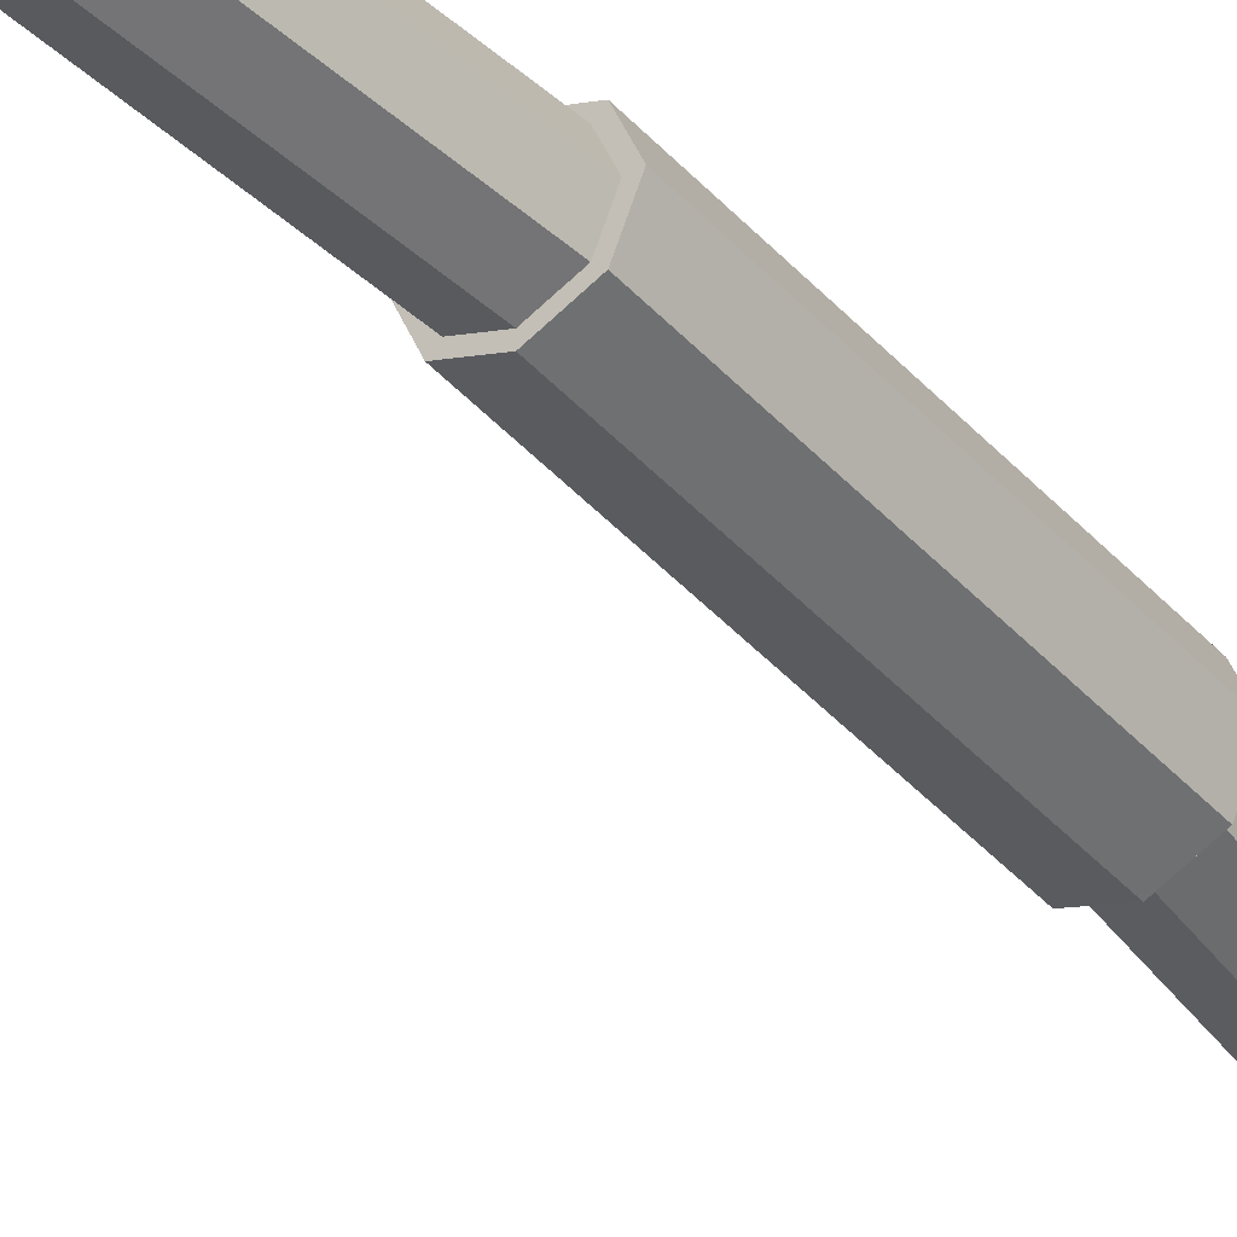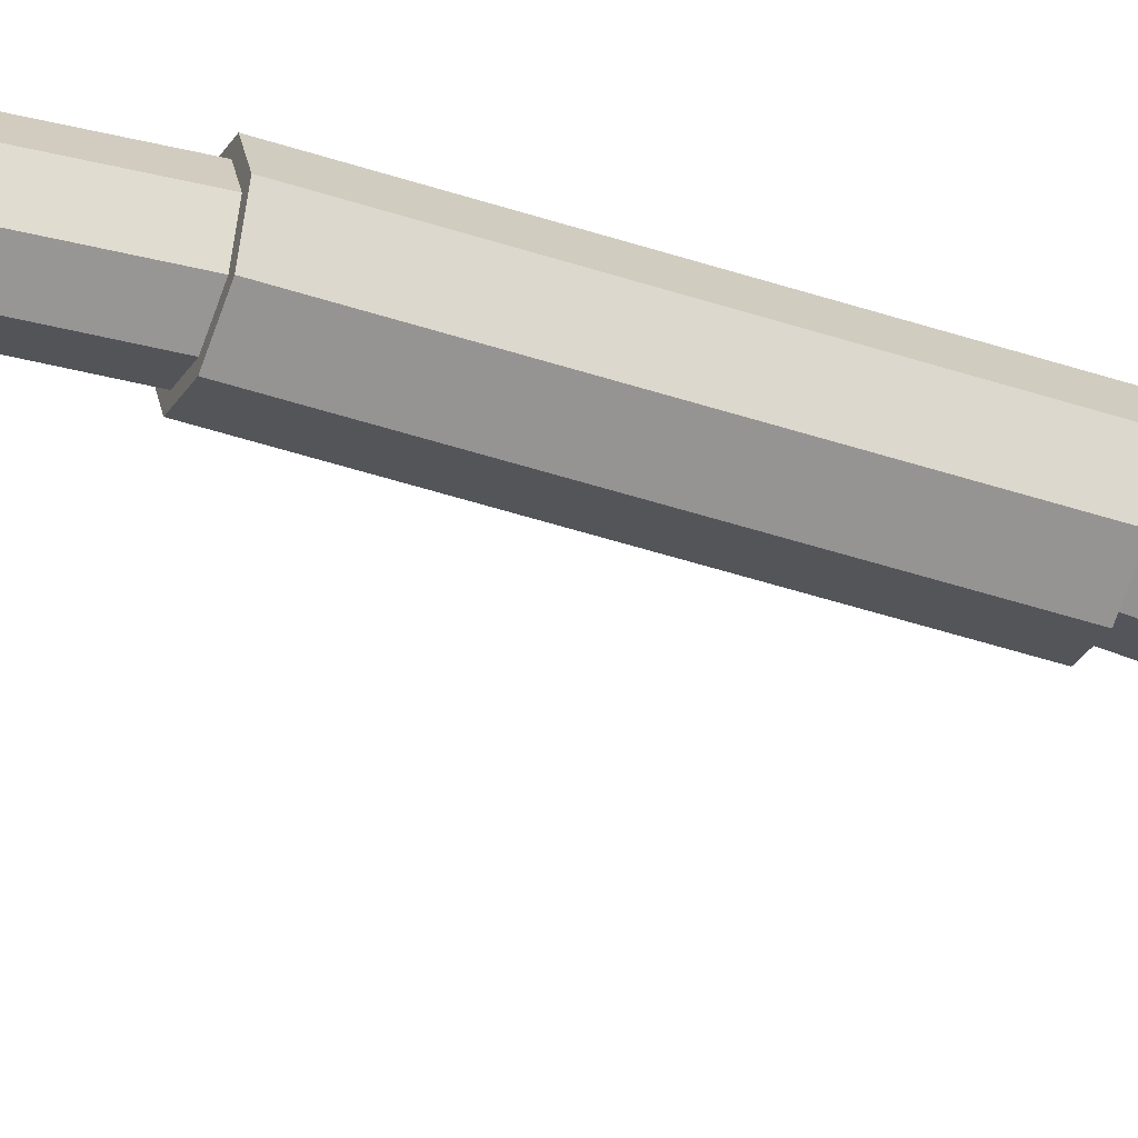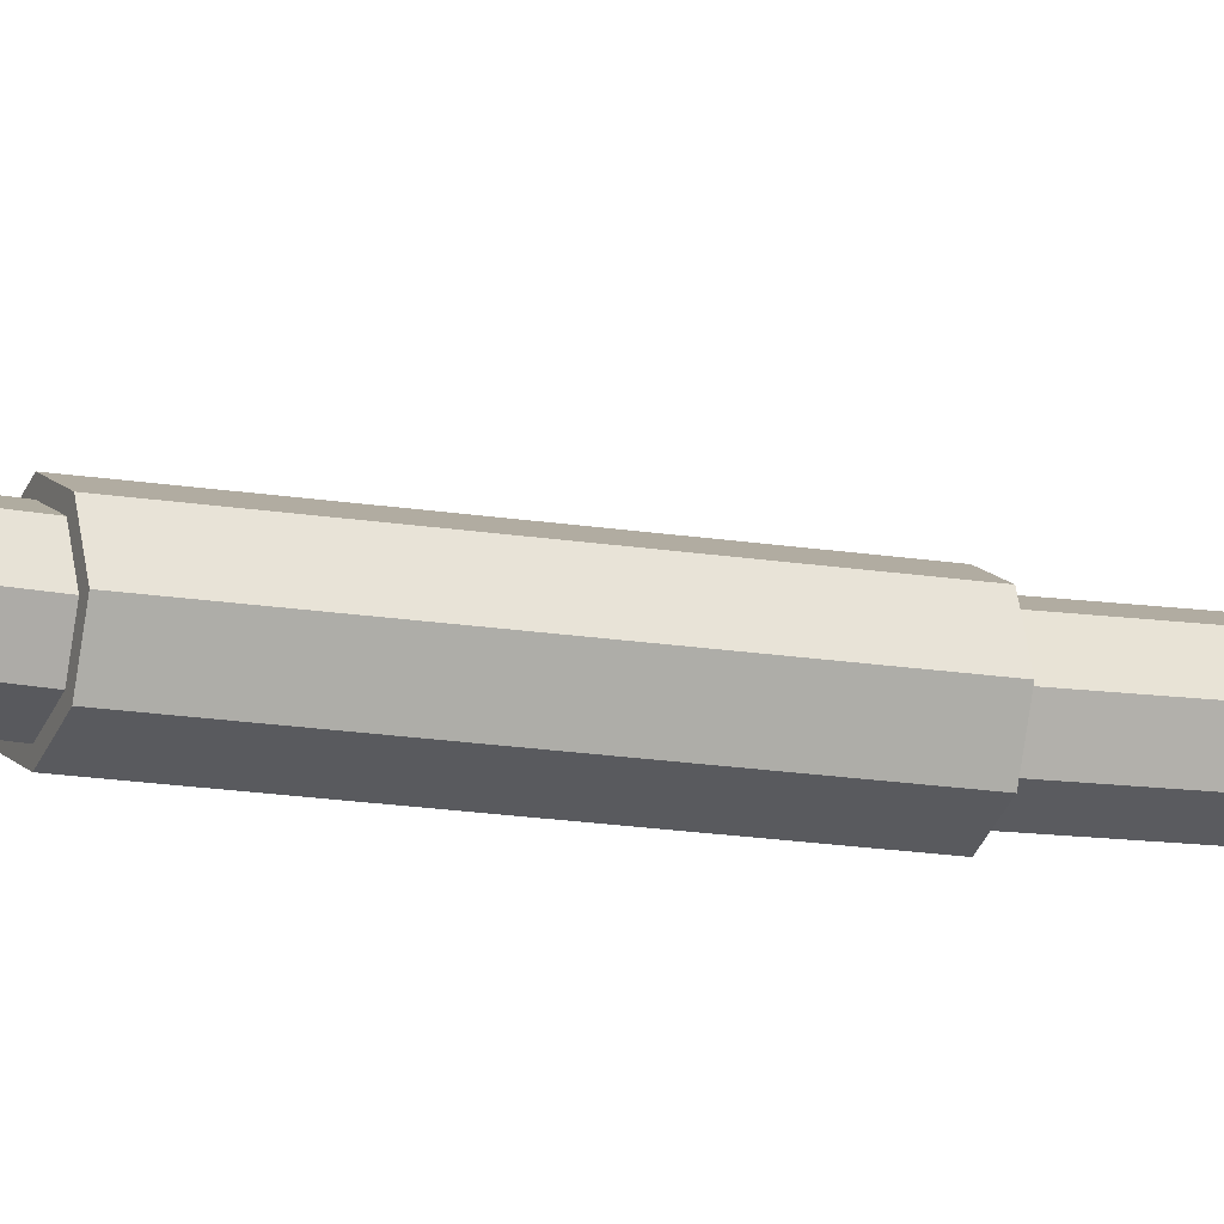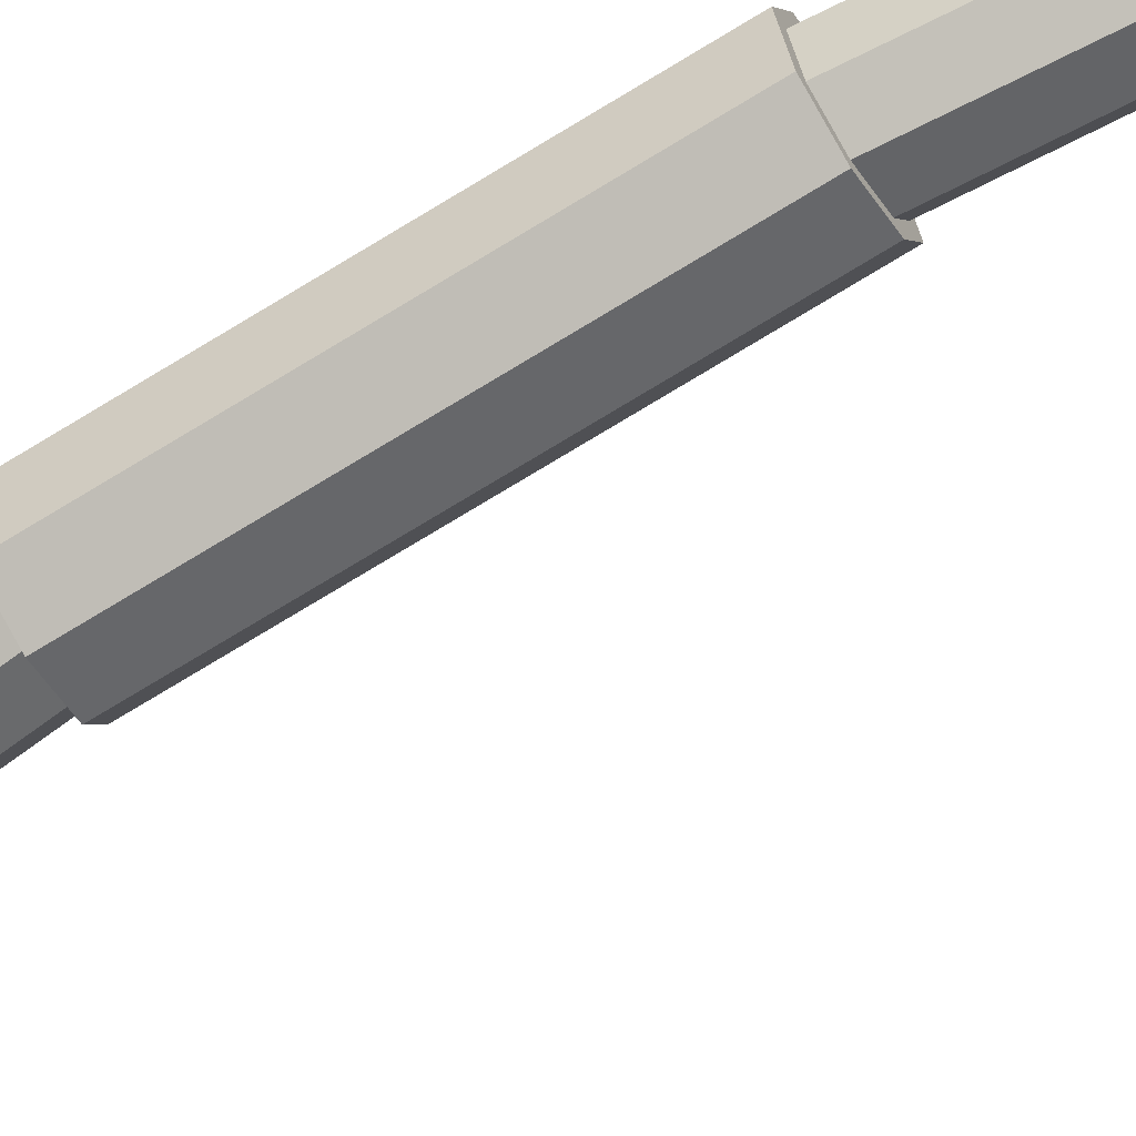
<metadata>
{"format":"obj","ext":"obj","renderer":"f3d","projection":"perspective","resolution":1024,"background":"white","views":[{"elev":-40.5,"azim":36.9,"up":"+Z"},{"elev":-45.6,"azim":69.0,"up":"+Z"},{"elev":-13.1,"azim":-113.1,"up":"+Z"},{"elev":-71.0,"azim":121.9,"up":"+Z"}]}
</metadata>
<code>
o Bow_Cylinder.003
v -0 -0.1371 -0.03339
v -0 0.1371 -0.03339
v 0.02361 -0.1371 -0.02361
v 0.02361 0.1371 -0.02361
v 0.03339 -0.1371 0
v 0.03339 0.1371 0
v 0.02361 -0.1371 0.02361
v 0.02361 0.1371 0.02361
v -0 -0.1371 0.03339
v -0 0.1371 0.03339
v -0.02361 -0.1371 0.02361
v -0.02361 0.1371 0.02361
v -0.03339 -0.1371 -0
v -0.03339 0.1371 -0
v -0.02361 -0.1371 -0.02361
v -0.02361 0.1371 -0.02361
v -0 -0.1371 -0.0411
v 0.02906 -0.1371 -0.02906
v 0.02906 0.1371 -0.02906
v -0 0.1371 -0.0411
v 0.0411 -0.1371 0
v 0.0411 0.1371 0
v 0.02906 -0.1371 0.02906
v 0.02906 0.1371 0.02906
v -0 -0.1371 0.0411
v -0 0.1371 0.0411
v -0.02906 -0.1371 0.02906
v -0.02906 0.1371 0.02906
v -0.0411 -0.1371 -0
v -0.0411 0.1371 -0
v -0.02906 -0.1371 -0.02906
v -0.02906 0.1371 -0.02906
v -0.02076 -0.3731 -0.03247
v 0.002207 -0.3731 -0.02296
v 0.002207 0.3731 -0.02296
v -0.02076 0.3731 -0.03247
v 0.01172 -0.3731 0
v 0.01172 0.3731 0
v 0.002207 -0.3731 0.02296
v 0.002207 0.3731 0.02296
v -0.02076 -0.3731 0.03247
v -0.02076 0.3731 0.03247
v -0.04372 -0.3731 0.02296
v -0.04372 0.3731 0.02296
v -0.05323 -0.3731 -0
v -0.05323 0.3731 -0
v -0.04372 -0.3731 -0.02296
v -0.04372 0.3731 -0.02296
v -0.081 -0.6716 -0.02436
v -0.06378 -0.6716 -0.01722
v -0.06378 0.6716 -0.01722
v -0.081 0.6716 -0.02436
v -0.05665 -0.6716 0
v -0.05665 0.6716 0
v -0.06378 -0.6716 0.01722
v -0.06378 0.6716 0.01722
v -0.081 -0.6716 0.02436
v -0.081 0.6716 0.02436
v -0.09822 -0.6716 0.01722
v -0.09822 0.6716 0.01722
v -0.1054 -0.6716 -0
v -0.1054 0.6716 -0
v -0.09822 -0.6716 -0.01722
v -0.09822 0.6716 -0.01722
v -0.166 -0.9402 -0.01624
v -0.1545 -0.9402 -0.01148
v -0.1545 0.9402 -0.01148
v -0.166 0.9402 -0.01624
v -0.1497 -0.9402 0
v -0.1497 0.9402 0
v -0.1545 -0.9402 0.01148
v -0.1545 0.9402 0.01148
v -0.166 -0.9402 0.01624
v -0.166 0.9402 0.01624
v -0.1775 -0.9402 0.01148
v -0.1775 0.9402 0.01148
v -0.1822 -0.9402 -0
v -0.1822 0.9402 -0
v -0.1775 -0.9402 -0.01148
v -0.1775 0.9402 -0.01148
f 5 7 39 37
f 14 12 44 46
f 44 42 58 60
f 35 36 52 51
f 13 15 47 45
f 8 6 38 40
f 16 14 46 48
f 7 9 41 39
f 15 1 33 47
f 10 8 40 42
f 1 3 34 33
f 2 16 48 36
f 9 11 43 41
f 4 2 36 35
f 12 10 42 44
f 3 5 37 34
f 11 13 45 43
f 6 4 35 38
f 63 49 65 79
f 55 57 73 71
f 34 37 53 50
f 43 45 61 59
f 38 35 51 54
f 46 44 60 62
f 37 39 55 53
f 45 47 63 61
f 40 38 54 56
f 48 46 62 64
f 39 41 57 55
f 47 33 49 63
f 42 40 56 58
f 33 34 50 49
f 36 48 64 52
f 41 43 59 57
f 67 68 80 78 76 74 72 70
f 65 66 69 71 73 75 77 79
f 58 56 72 74
f 49 50 66 65
f 52 64 80 68
f 57 59 75 73
f 51 52 68 67
f 60 58 74 76
f 50 53 69 66
f 59 61 77 75
f 54 51 67 70
f 62 60 76 78
f 53 55 71 69
f 61 63 79 77
f 56 54 70 72
f 64 62 78 80
f 17 20 19 18
f 18 19 22 21
f 21 22 24 23
f 23 24 26 25
f 25 26 28 27
f 27 28 30 29
f 29 30 32 31
f 31 32 20 17
f 3 1 17 18
f 2 4 19 20
f 5 3 18 21
f 4 6 22 19
f 7 5 21 23
f 6 8 24 22
f 9 7 23 25
f 8 10 26 24
f 11 9 25 27
f 10 12 28 26
f 13 11 27 29
f 12 14 30 28
f 15 13 29 31
f 14 16 32 30
f 1 15 31 17
f 16 2 20 32

</code>
